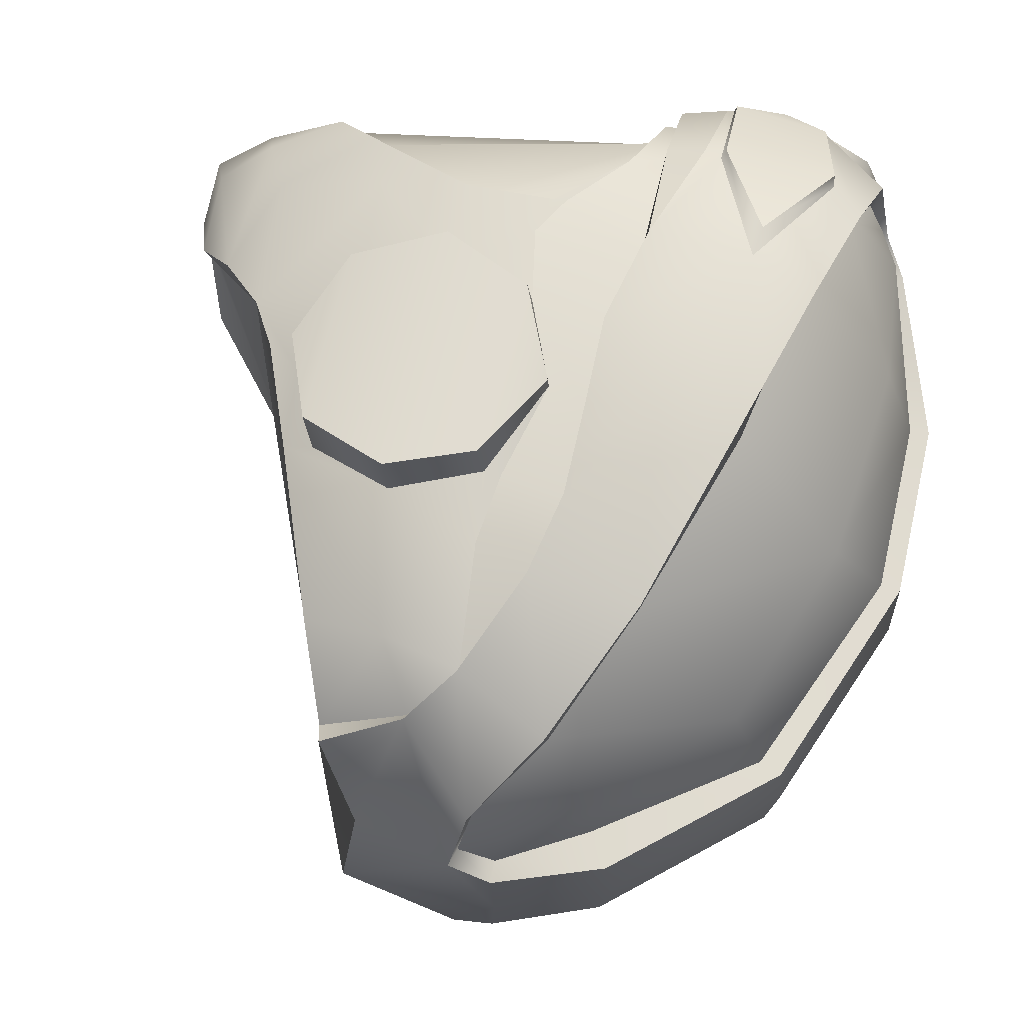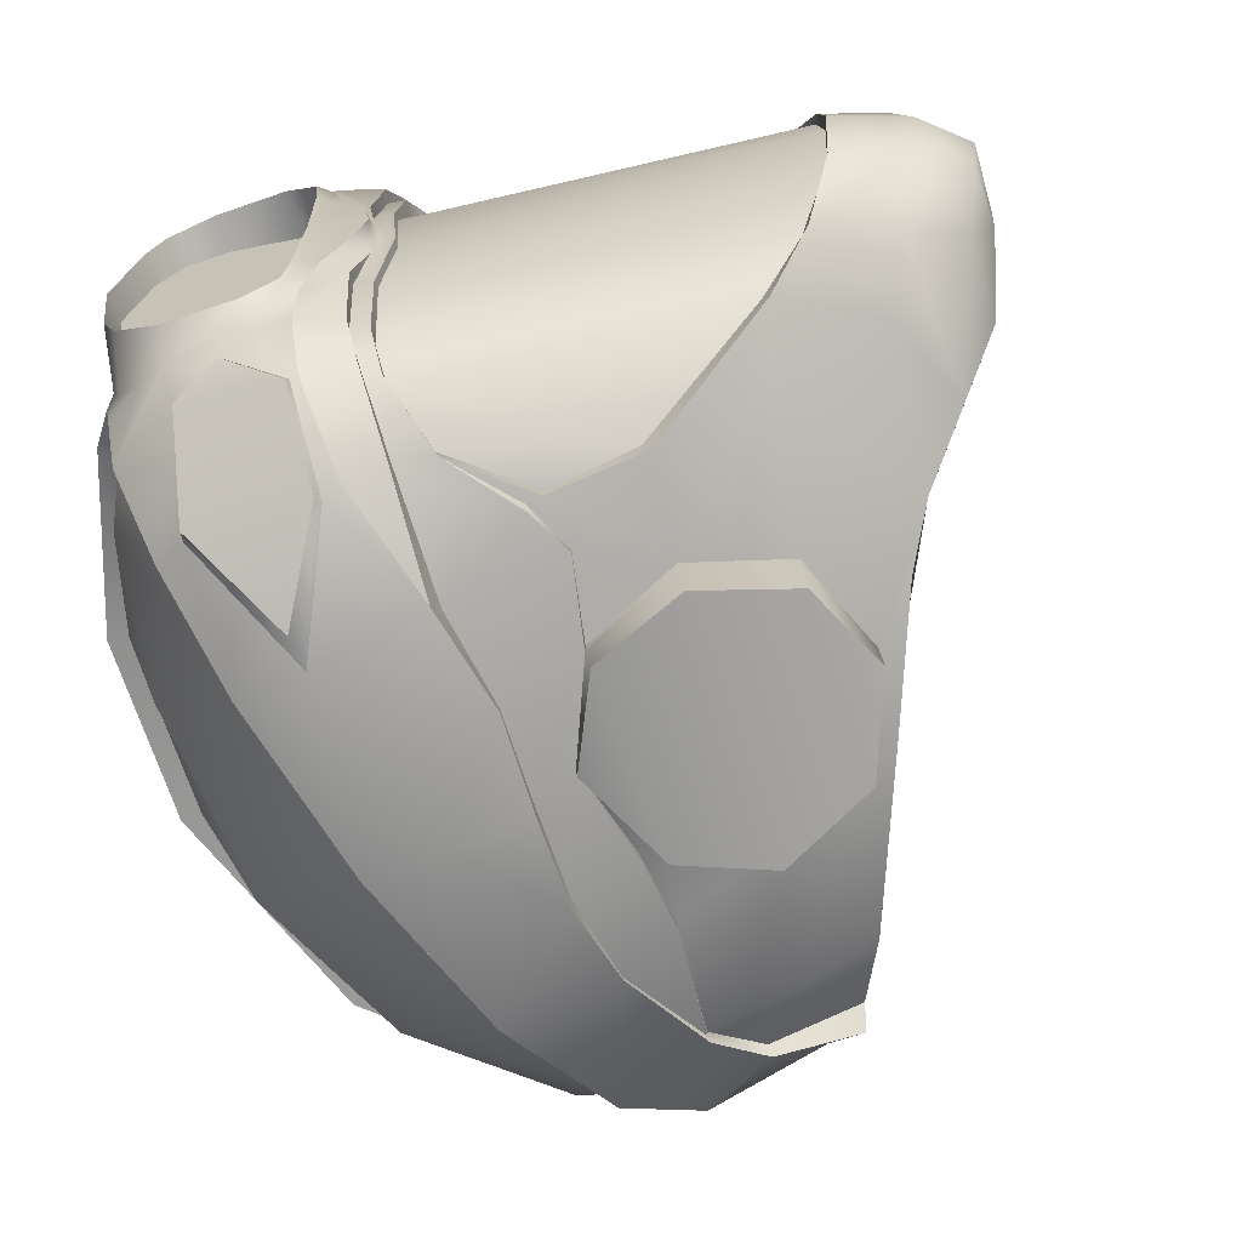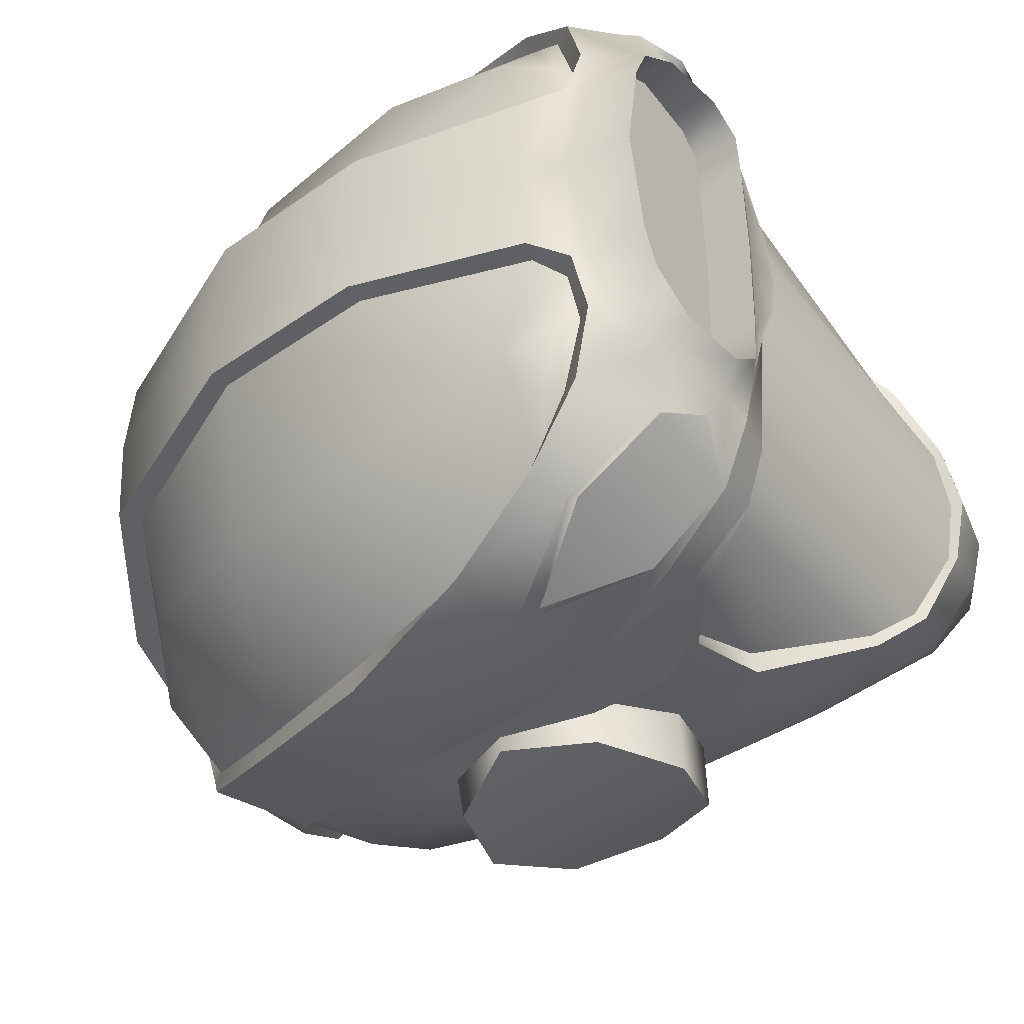
<metadata>
{"format":"obj","ext":"obj","renderer":"f3d","projection":"perspective","resolution":1024,"background":"white","views":[{"elev":69.4,"azim":-76.1,"up":"+Y"},{"elev":-68.7,"azim":108.8,"up":"+Y"},{"elev":-41.9,"azim":41.3,"up":"+Y"}]}
</metadata>
<code>
o Cylinder
v 0.07595 -0.1117 0.008642
v 0.07574 -0.1171 0.008268
v 0.106 -0.1091 -0.004316
v 0.1058 -0.1201 -0.005962
v 0.1185 -0.09857 -0.03457
v 0.1183 -0.1205 -0.03608
v 0.1057 -0.0892 -0.06519
v 0.1058 -0.1132 -0.06619
v 0.0722 -0.08476 -0.07747
v 0.07574 -0.1072 -0.07866
v 0.04408 -0.09217 -0.06403
v 0.04562 -0.1132 -0.06619
v 0.03241 -0.1017 -0.03456
v 0.03315 -0.1205 -0.03608
v 0.04399 -0.1062 -0.005192
v 0.04485 -0.1208 -0.00747
v -0.07169 -0.03418 0.02535
v 0.06408 -0.03043 0.1392
v -0.01919 -0.0786 -0.04835
v -0.04777 -0.07236 -0.03806
v -0.06381 -0.04308 -0.02315
v -0.07154 -0.04447 0.01089
v -0.01245 -0.08601 -0.05174
v -0.01501 -0.09659 -0.02404
v -0.0217 -0.09932 0.002237
v -0.03563 -0.09527 0.03452
v 0.04505 -0.08438 -0.075
v 0.01142 -0.1121 0.017
v 0.008739 -0.114 0.05452
v 0.0843 -0.07272 -0.09182
v 0.0701 -0.1192 0.02207
v 0.06898 -0.1257 0.07182
v 0.1025 -0.06429 -0.1028
v 0.1349 -0.1191 0.02829
v 0.1269 -0.1206 0.08656
v 0.1332 -0.02967 -0.1352
v 0.1497 -0.09483 -0.03785
v 0.1698 -0.1148 0.04557
v 0.1644 -0.1054 0.09557
v 0.1252 -0.03065 0.1381
v 0.1524 -0.05819 -0.108
v 0.1908 -0.09016 0.02316
v 0.199 -0.09666 0.04544
v 0.188 -0.0854 0.1015
v 0.1717 -0.04754 -0.1182
v 0.216 -0.06234 0.05742
v 0.1955 -0.06127 0.1039
v 0.182 -0.03418 0.1173
v 0.1884 -0.02196 -0.1255
v 0.1915 -0.02519 -0.104
v 0.2136 -0.03583 0.04107
v 0.1931 -0.04106 0.1087
v -0.05708 -0.03163 0.06152
v -0.01095 -0.03044 0.1122
v -0.06045 -0.06757 0.01483
v -0.03804 -0.088 -0.01155
v -0.01997 -0.09574 0.002667
v -0.04101 -0.06679 -0.04004
v 0.01161 -0.1098 0.0175
v 0.06979 -0.1133 0.02247
v 0.1324 -0.1031 -0.00959
v 0.173 -0.1127 0.03973
v 0.1988 -0.09602 0.04303
v 0.2086 -0.0748 0.04339
v 0.2131 -0.03696 0.03721
v -0.03556 -0.08455 -0.01109
v 0.216 -0.03756 0.1007
v -0.06404 -0.03437 0.02506
v 0.06457 -0.03078 0.1324
v -0.06503 -0.0431 0.01247
v -0.03348 -0.08808 0.03519
v 0.01059 -0.1062 0.05436
v 0.07026 -0.1185 0.07322
v 0.1293 -0.117 0.08301
v 0.1654 -0.09891 0.0926
v 0.1243 -0.03127 0.1314
v 0.181 -0.08448 0.09846
v 0.189 -0.05936 0.09969
v 0.1794 -0.03519 0.1111
v 0.188 -0.04333 0.1044
v -0.04642 -0.03303 0.05371
v -0.007745 -0.02938 0.1045
v -0.04533 -0.06253 0.05169
v 0.1836 -0.06294 0.1054
v 0.12 -0.0822 0.1173
v 0.05338 -0.08154 0.1128
v -0.006537 -0.06714 0.09245
v 0.1673 -0.07053 0.1122
v -0.05545 -0.06323 0.01597
v -0.05956 -0.05151 0.02789
v 0.1487 -0.08413 -0.06881
v 0.1727 -0.07043 -0.07926
v 0.1842 -0.05506 -0.09455
v 0.1943 -0.02598 -0.1051
v 0.1813 -0.05327 -0.09196
v 0.1203 -0.04997 -0.1201
v 0.1538 -0.008686 -0.1436
v 0.1619 -0.03345 -0.1363
v 0.1758 -0.01607 -0.143
v 0.1994 -0.07274 0.0246
v 0.2078 -0.03802 0.03058
v 0.1496 -0.08835 -0.0351
v 0.1943 -0.07163 0.02522
v 0.2013 -0.03843 0.02435
v 0.1681 -0.1023 0.01499
v 0.1486 -0.1005 -0.006972
v 0.2117 -0.05708 0.04218
v 0.0694 -0.125 0.04618
v 0.1308 -0.1266 0.06367
v 0.17 -0.1115 0.08453
v 0.2009 -0.09066 0.0782
v 0.216 -0.06182 0.0805
v 0.216 -0.03698 0.04469
v 0.216 -0.05138 0.09536
v 0.1997 -0.05621 0.09975
v 0.1972 -0.04215 0.1046
v 0.2027 -0.06697 0.09156
v 0.216 -0.05394 0.04614
v 0.1717 -0.1087 0.02688
v 0.2095 -0.07219 0.05541
v 0.2066 -0.06989 0.08167
v 0.2006 -0.06131 0.0553
v 0.2065 -0.03526 0.1003
v 0.2039 -0.06122 0.08032
v 0.1993 -0.03423 0.0454
v 0.2056 -0.05263 0.09331
v 0.1995 -0.05414 0.04704
v 0.2129 -0.01701 0.02909
v 0.1718 -0.06709 -0.07691
v 0.1865 -0.08609 0.02376
v 0.1683 -0.0978 0.01605
v 0.1482 -0.09605 -0.007105
v 0.2042 -0.07431 0.02954
v 0.2036 -0.03909 0.02468
v 0.1961 -0.09227 0.02778
v 0.2057 -0.01276 0.02715
v 0.1911 -0.09089 0.02812
v 0.2041 -0.03807 0.03085
v 0.1707 -0.1035 0.02704
v 0.2 -0.07364 0.03044
v 0.1306 -0.1108 0.02718
v 0.1009 -0.1194 0.02113
v 0.09956 -0.1133 0.0218
v 0.03856 -0.1172 0.02248
v 0.03946 -0.112 0.02248
v 0.0207 -0.1039 -0.001339
v 0.04377 -0.1047 0.001743
v 0.1479 -0.1018 -0.002391
v -0.02062 -0.09704 0.002687
v 0.1328 -0.1058 -0.00969
v 0.106 -0.1038 -0.004316
v 0.01908 -0.1076 -0.00168
v 0.04281 -0.1101 0.000934
v 0.1467 -0.1048 -0.002352
v 0.1736 -0.1127 0.08404
v 0.1416 -0.1266 0.06472
v 0.1998 -0.09871 0.04614
v 0.1724 -0.1163 0.04672
v 0.2055 -0.08428 0.06314
v 0.2015 -0.09142 0.078
v 0.208 -0.08606 0.06334
v 0.07595 0.1117 0.008658
v 0.07574 0.1171 0.008285
v 0.106 0.1091 -0.004301
v 0.1058 0.1201 -0.005944
v 0.1185 0.09857 -0.03455
v 0.1183 0.1205 -0.03606
v 0.1057 0.08921 -0.06517
v 0.1058 0.1132 -0.06617
v 0.0722 0.08477 -0.07746
v 0.07574 0.1072 -0.07865
v 0.04408 0.09218 -0.06402
v 0.04562 0.1132 -0.06617
v 0.03241 0.1017 -0.03455
v 0.03315 0.1205 -0.03606
v 0.04399 0.1062 -0.005177
v 0.04485 0.1208 -0.007453
v -0.07169 0.03417 0.02536
v 0.06408 0.03041 0.1393
v -0.01919 0.0786 -0.04834
v -0.04777 0.07236 -0.03805
v -0.06381 0.04308 -0.02314
v -0.07154 0.04447 0.0109
v -0.01245 0.08602 -0.05173
v -0.01501 0.0966 -0.02403
v -0.0217 0.09932 0.002251
v -0.03563 0.09527 0.03454
v 0.04504 0.08439 -0.07499
v 0.01142 0.1121 0.01702
v 0.008739 0.114 0.05454
v 0.0843 0.07274 -0.09181
v 0.07009 0.1192 0.02209
v 0.06898 0.1256 0.07183
v 0.1025 0.06431 -0.1028
v 0.1349 0.1191 0.02831
v 0.1269 0.1205 0.08658
v 0.1332 0.02968 -0.1352
v 0.1497 0.09484 -0.03784
v 0.1698 0.1148 0.04558
v 0.1644 0.1054 0.09559
v 0.1252 0.03063 0.1381
v 0.1524 0.05821 -0.108
v 0.1908 0.09015 0.02317
v 0.199 0.09665 0.04545
v 0.188 0.08538 0.1015
v 0.1717 0.04755 -0.1182
v 0.216 0.06233 0.05743
v 0.1955 0.06125 0.1039
v 0.182 0.03416 0.1173
v 0.1884 0.02198 -0.1255
v 0.1915 0.02521 -0.104
v 0.2136 0.03582 0.04107
v 0.1931 0.04104 0.1087
v -0.05708 0.03162 0.06152
v -0.01095 0.03043 0.1122
v -0.06045 0.06757 0.01484
v -0.03804 0.088 -0.01153
v -0.01997 0.09574 0.002681
v -0.04102 0.0668 -0.04003
v 0.01161 0.1098 0.01752
v 0.06979 0.1132 0.02249
v 0.1324 0.1031 -0.009575
v 0.173 0.1127 0.03974
v 0.1988 0.09601 0.04304
v 0.2086 0.07479 0.0434
v 0.2131 0.03696 0.03722
v 0.2125 -2e-06 0.0261
v -0.03556 0.08456 -0.01107
v 0.216 0.03755 0.1007
v -0.06404 0.03437 0.02507
v 0.06457 0.03076 0.1324
v -0.06503 0.04309 0.01247
v -0.03348 0.08807 0.0352
v 0.01059 0.1062 0.05438
v 0.07026 0.1184 0.07323
v 0.1293 0.1169 0.08303
v 0.1654 0.09889 0.09262
v 0.1243 0.03125 0.1314
v 0.181 0.08447 0.09848
v 0.189 0.05934 0.0997
v 0.1794 0.03517 0.1111
v 0.188 0.04331 0.1044
v -0.04642 0.03302 0.05371
v -0.007745 0.02936 0.1045
v -0.04533 0.06252 0.05169
v 0.1836 0.06293 0.1054
v 0.12 0.08218 0.1173
v 0.05338 0.08153 0.1129
v -0.006537 0.06713 0.09246
v 0.1673 0.07051 0.1122
v -0.05545 0.06323 0.01598
v -0.05956 0.0515 0.02789
v 0.1487 0.08414 -0.0688
v 0.1727 0.07044 -0.07925
v 0.1842 0.05508 -0.09454
v 0.1943 0.02599 -0.1051
v 0.1813 0.05328 -0.09195
v 0.1203 0.04999 -0.12
v 0.1538 0.008707 -0.1436
v 0.1619 0.03347 -0.1362
v 0.1758 0.01609 -0.143
v 0.1994 0.07274 0.02461
v 0.2078 0.03802 0.03058
v 0.1496 0.08836 -0.03509
v 0.1943 0.07163 0.02523
v 0.2013 0.03843 0.02436
v 0.1681 0.1023 0.015
v 0.1486 0.1005 -0.006958
v 0.2117 0.05707 0.04219
v 0.1826 -8e-06 0.1178
v 0.1928 -8e-06 0.1105
v 0.05971 -1e-05 0.1404
v -0.07244 -2e-06 0.02658
v 0.108 6e-06 -0.08714
v -0.07353 2e-06 -0.02745
v 0.1231 -1e-05 0.139
v 0.19 1e-05 -0.1314
v 0.1943 8e-06 -0.1063
v 0.215 -3e-06 0.04129
v 0.216 -7e-06 0.1061
v -0.05616 -5e-06 0.06525
v -0.01047 -8e-06 0.1149
v 0.1986 8e-06 -0.1075
v 0.1558 1.1e-05 -0.1443
v 0.1774 1.1e-05 -0.1455
v 0.2051 -2e-06 0.0272
v 0.2022 -1e-06 0.02085
v 0.0694 0.125 0.04619
v 0.1308 0.1266 0.06369
v 0.17 0.1115 0.08454
v 0.2009 0.09065 0.07821
v 0.216 0.0618 0.08051
v 0.216 -3e-06 0.04373
v 0.216 0.03697 0.04469
v 0.216 0.05137 0.09536
v 0.1997 0.0562 0.09975
v 0.1972 0.04214 0.1046
v 0.2027 0.06696 0.09156
v 0.216 0.05393 0.04614
v 0.1717 0.1087 0.0269
v 0.2095 0.07218 0.05542
v 0.2066 0.06988 0.08168
v 0.2006 0.0613 0.05531
v 0.2065 0.03524 0.1003
v 0.2072 -7e-06 0.105
v 0.2039 0.06121 0.08033
v 0.1992 -3e-06 0.04455
v 0.1993 0.03422 0.0454
v 0.2056 0.05261 0.09331
v 0.1995 0.05413 0.04704
v 0.2129 0.01701 0.02909
v 0.1718 0.0671 -0.0769
v 0.1865 0.08609 0.02377
v 0.1683 0.0978 0.01606
v 0.1482 0.09605 -0.007091
v 0.2042 0.07431 0.02955
v 0.2036 0.03909 0.02468
v 0.1961 0.09227 0.02779
v 0.2057 0.01276 0.02716
v 0.2047 -1e-06 0.02082
v 0.1911 0.09089 0.02814
v 0.2041 0.03807 0.03085
v 0.1707 0.1035 0.02705
v 0.2 0.07363 0.03044
v 0.1306 0.1108 0.02719
v 0.1009 0.1194 0.02114
v 0.09956 0.1133 0.02181
v 0.03856 0.1172 0.02249
v 0.03946 0.112 0.0225
v 0.0207 0.1039 -0.001324
v 0.04377 0.1047 0.001758
v 0.1479 0.1018 -0.002376
v -0.02062 0.09704 0.002701
v 0.1328 0.1058 -0.009674
v 0.106 0.1038 -0.004301
v 0.01908 0.1076 -0.001664
v 0.04281 0.1101 0.00095
v 0.1467 0.1048 -0.002337
v 0.1736 0.1127 0.08406
v 0.1416 0.1265 0.06474
v 0.1998 0.09871 0.04615
v 0.1724 0.1163 0.04674
v 0.2055 0.08427 0.06315
v 0.2015 0.09141 0.07802
v 0.208 0.08605 0.06335
f 1 2 4 3
f 3 4 6 5
f 5 6 8 7
f 7 8 10 9
f 9 10 12 11
f 11 12 14 13
f 4 2 16
f 15 16 2 1
f 13 14 16 15
f 22 21 56 55
f 55 56 25 26
f 26 25 28 29
f 108 144 31
f 108 31 142
f 53 17 68 81
f 34 62 38 109
f 54 53 81 82
f 111 110 155 160
f 62 119 135 63
f 63 135 133 64
f 44 47 78 77
f 159 111 160 161
f 92 41 45 93
f 117 121 112
f 101 133 140 138
f 93 45 49 94
f 113 51 279 293
f 320 134 104 287
f 17 22 70 68
f 135 137 140 133
f 18 40 276 272
f 275 274 33 30 27 23 19 58 20 21
f 39 44 77 75
f 277 49 99 285
f 18 272 282 54
f 29 32 73 72
f 35 39 75 74
f 18 54 82 69
f 47 52 80 78
f 22 55 89 70
f 32 35 74 73
f 54 282 281 53
f 26 29 72 71
f 53 281 273 17
f 48 40 76 79
f 55 26 71 89
f 40 18 69 76
f 52 48 79 80
f 275 21 22
f 21 20 56
f 24 57 66
f 28 59 145 144
f 38 62 63 43
f 119 139 137 135
f 51 65 128 279
f 20 58 66 56
f 58 19 23 24 66
f 57 24 13 146
f 147 15 1
f 27 30 9 11
f 6 4 16 14
f 8 6 14 12
f 10 8 12
f 52 47 115 116
f 86 87 72 73
f 76 69 86 85
f 76 85 88 79
f 78 80 84
f 87 83 71 72
f 85 86 73 74
f 68 70 90
f 82 81 83 87
f 80 79 88 84
f 77 78 84
f 69 82 87 86
f 90 70 89
f 85 74 75 88
f 84 88 75 77
f 83 90 89 71
f 81 68 90 83
f 27 11 13 24 23
f 41 33 96
f 5 7 91 37
f 9 30 33 7
f 93 94 50 95
f 49 45 98 99
f 136 101 138
f 33 274 284 97 36 96
f 97 99 98 36
f 36 98 96
f 45 41 96 98
f 131 132 102
f 101 65 107 64 133
f 109 108 142 34
f 143 141 34 142
f 120 107 118 46
f 61 106 105 148
f 107 51 113 118
f 276 40 48 270
f 32 108 109 35
f 35 109 110 39
f 39 110 111 44
f 44 111 121 117 47
f 125 123 126 127
f 114 112 124 126
f 32 29 108
f 144 145 60 31
f 52 116 271
f 47 117 115
f 116 115 114 67
f 52 271 270 48
f 116 67 280 271
f 117 112 114 115
f 118 113 125 127
f 46 118 127 122
f 123 125 307 305
f 121 120 46 112
f 127 126 124 122
f 284 285 99 97
f 7 33 91
f 113 293 307 125
f 112 46 122 124
f 67 114 126 123
f 280 67 123 305
f 279 128 227
f 43 63 64 120
f 94 283 278 50
f 49 277 283 94
f 104 50 278 287
f 134 100 103 104
f 92 93 95 129
f 120 64 107
f 105 106 132 131
f 100 42 130 103
f 104 103 95 50
f 91 92 37
f 42 105 131 130
f 37 92 129 102
f 106 37 102 132
f 103 130 129 95
f 91 33 41 92
f 130 131 102 129
f 51 107 65
f 136 286 227 128
f 65 101 136 128
f 139 141 154 105
f 119 34 141 139
f 62 34 119
f 138 140 100 134
f 139 105 42 137
f 137 42 100 140
f 286 136 138 134 320
f 43 159 161 157
f 60 143 142 31
f 29 28 144 108
f 146 13 15 147
f 146 147 153 152
f 57 146 152 149
f 60 1 3 141 143
f 5 37 106 61 151
f 61 148 154 150
f 141 3 150
f 141 150 154
f 145 153 1 60
f 3 151 61 150
f 59 149 152
f 3 5 151
f 57 149 25 56 66
f 28 25 149 59
f 147 1 153
f 148 105 154
f 59 152 153 145
f 121 111 159
f 120 121 159
f 155 158 157 160
f 160 157 161
f 156 158 155
f 110 109 156 155
f 38 43 157 158
f 109 38 158 156
f 43 120 159
f 22 17 273 275
f 162 164 165 163
f 164 166 167 165
f 166 168 169 167
f 168 170 171 169
f 170 172 173 171
f 172 174 175 173
f 165 177 163
f 176 162 163 177
f 174 176 177 175
f 183 216 217 182
f 216 187 186 217
f 187 190 189 186
f 288 192 328
f 288 326 192
f 214 243 230 178
f 195 289 199 223
f 215 244 243 214
f 291 344 339 290
f 223 224 318 300
f 224 225 316 318
f 205 239 240 208
f 343 345 344 291
f 254 255 206 202
f 298 292 302
f 263 322 324 316
f 255 256 210 206
f 294 293 279 212
f 320 287 266 317
f 178 230 232 183
f 318 316 324 321
f 179 272 276 201
f 275 182 181 219 180 184 188 191 194 274
f 200 237 239 205
f 277 285 261 210
f 179 215 282 272
f 190 234 235 193
f 196 236 237 200
f 179 231 244 215
f 208 240 242 213
f 183 232 251 216
f 193 235 236 196
f 215 214 281 282
f 187 233 234 190
f 214 178 273 281
f 209 241 238 201
f 216 251 233 187
f 201 238 231 179
f 213 242 241 209
f 275 183 182
f 182 217 181
f 185 228 218
f 189 328 329 220
f 199 204 224 223
f 300 318 321 323
f 212 279 311 226
f 181 217 228 219
f 219 228 185 184 180
f 218 330 174 185
f 331 162 176
f 188 172 170 191
f 167 175 177 165
f 169 173 175 167
f 171 173 169
f 213 297 296 208
f 248 235 234 249
f 238 247 248 231
f 238 241 250 247
f 240 246 242
f 249 234 233 245
f 247 236 235 248
f 230 252 232
f 244 249 245 243
f 242 246 250 241
f 239 246 240
f 231 248 249 244
f 252 251 232
f 247 250 237 236
f 246 239 237 250
f 245 233 251 252
f 243 245 252 230
f 188 184 185 174 172
f 202 258 194
f 166 198 253 168
f 170 168 194 191
f 255 257 211 256
f 210 261 260 206
f 319 322 263
f 194 258 197 259 284 274
f 259 197 260 261
f 197 258 260
f 206 260 258 202
f 314 264 315
f 263 316 225 269 226
f 289 195 326 288
f 327 326 195 325
f 301 207 299 269
f 222 332 267 268
f 269 299 294 212
f 276 270 209 201
f 193 196 289 288
f 196 200 290 289
f 200 205 291 290
f 205 208 298 302 291
f 308 310 309 304
f 295 309 306 292
f 193 288 190
f 328 192 221 329
f 213 271 297
f 208 296 298
f 297 229 295 296
f 213 209 270 271
f 297 271 280 229
f 298 296 295 292
f 299 310 308 294
f 207 303 310 299
f 304 305 307 308
f 302 292 207 301
f 310 303 306 309
f 284 259 261 285
f 168 253 194
f 294 308 307 293
f 292 306 303 207
f 229 304 309 295
f 280 305 304 229
f 279 227 311
f 204 301 225 224
f 256 211 278 283
f 210 256 283 277
f 266 287 278 211
f 317 266 265 262
f 254 312 257 255
f 301 269 225
f 267 314 315 268
f 262 265 313 203
f 266 211 257 265
f 253 198 254
f 203 313 314 267
f 198 264 312 254
f 268 315 264 198
f 265 257 312 313
f 253 254 202 194
f 313 312 264 314
f 212 226 269
f 319 311 227 286
f 226 311 319 263
f 323 267 338 325
f 300 323 325 195
f 223 300 195
f 322 317 262 324
f 323 321 203 267
f 321 324 262 203
f 286 320 317 322 319
f 204 341 345 343
f 221 192 326 327
f 190 288 328 189
f 330 331 176 174
f 330 336 337 331
f 218 333 336 330
f 221 327 325 164 162
f 166 335 222 268 198
f 222 334 338 332
f 325 334 164
f 325 338 334
f 329 221 162 337
f 164 334 222 335
f 220 336 333
f 164 335 166
f 218 228 217 186 333
f 189 220 333 186
f 331 337 162
f 332 338 267
f 220 329 337 336
f 302 343 291
f 301 343 302
f 339 344 341 342
f 344 345 341
f 340 339 342
f 290 339 340 289
f 199 342 341 204
f 289 340 342 199
f 204 343 301
f 183 275 273 178

</code>
